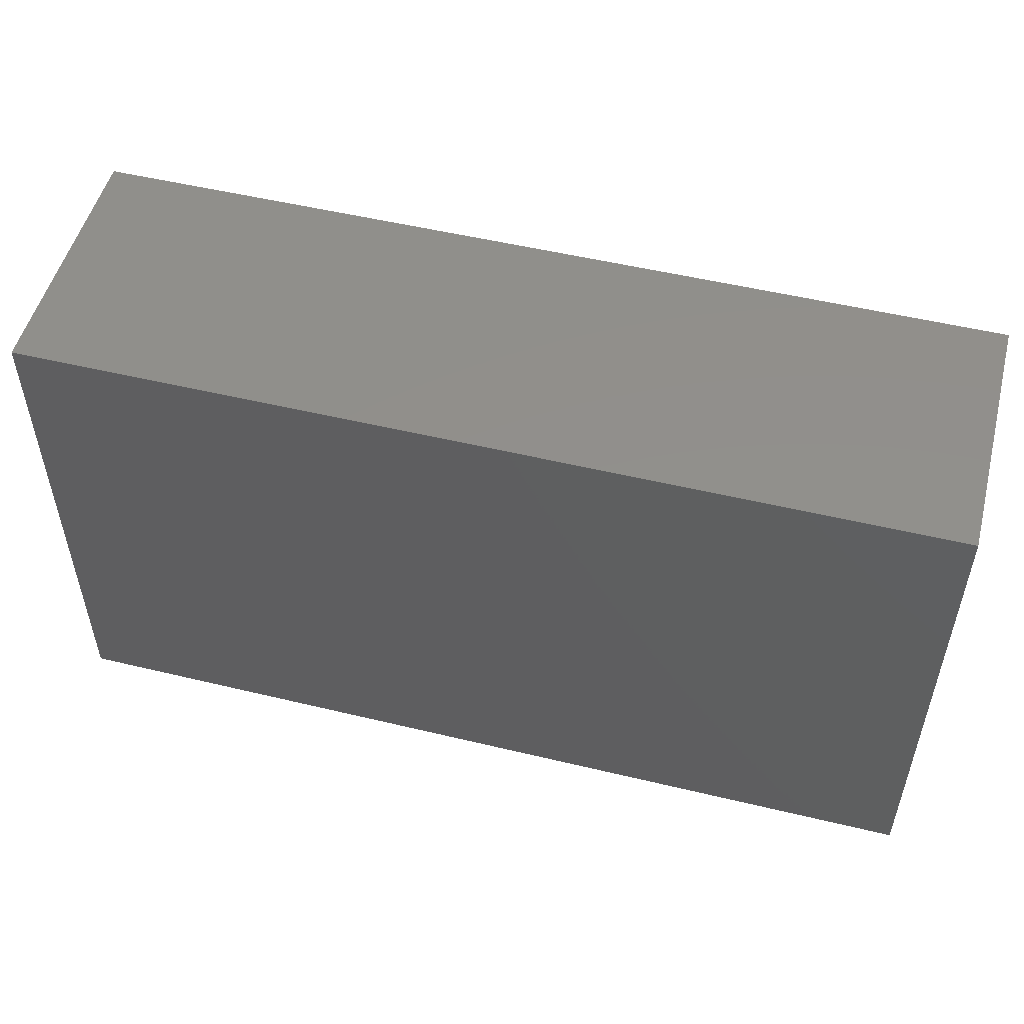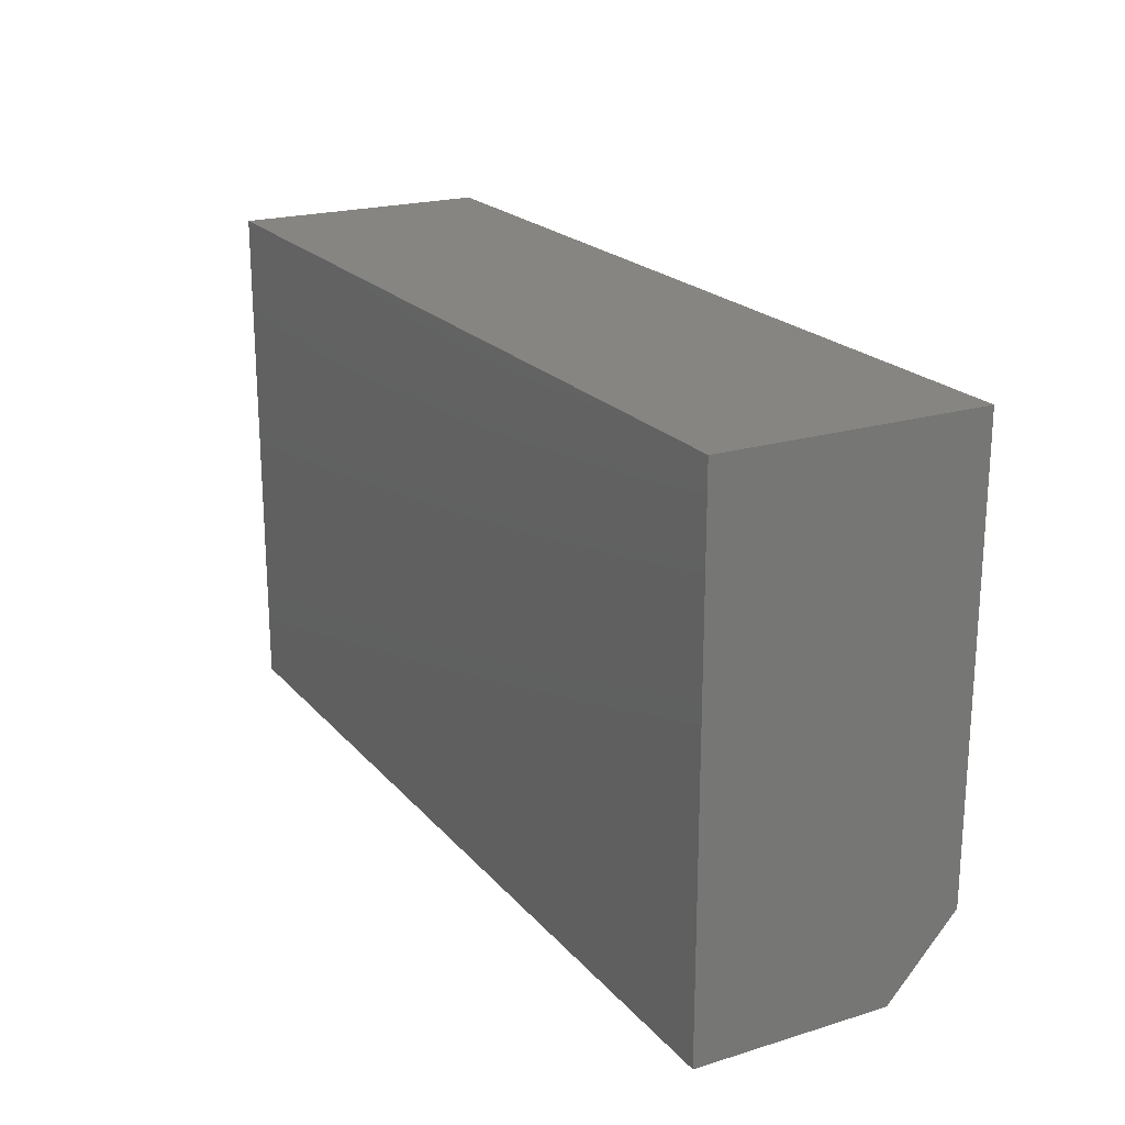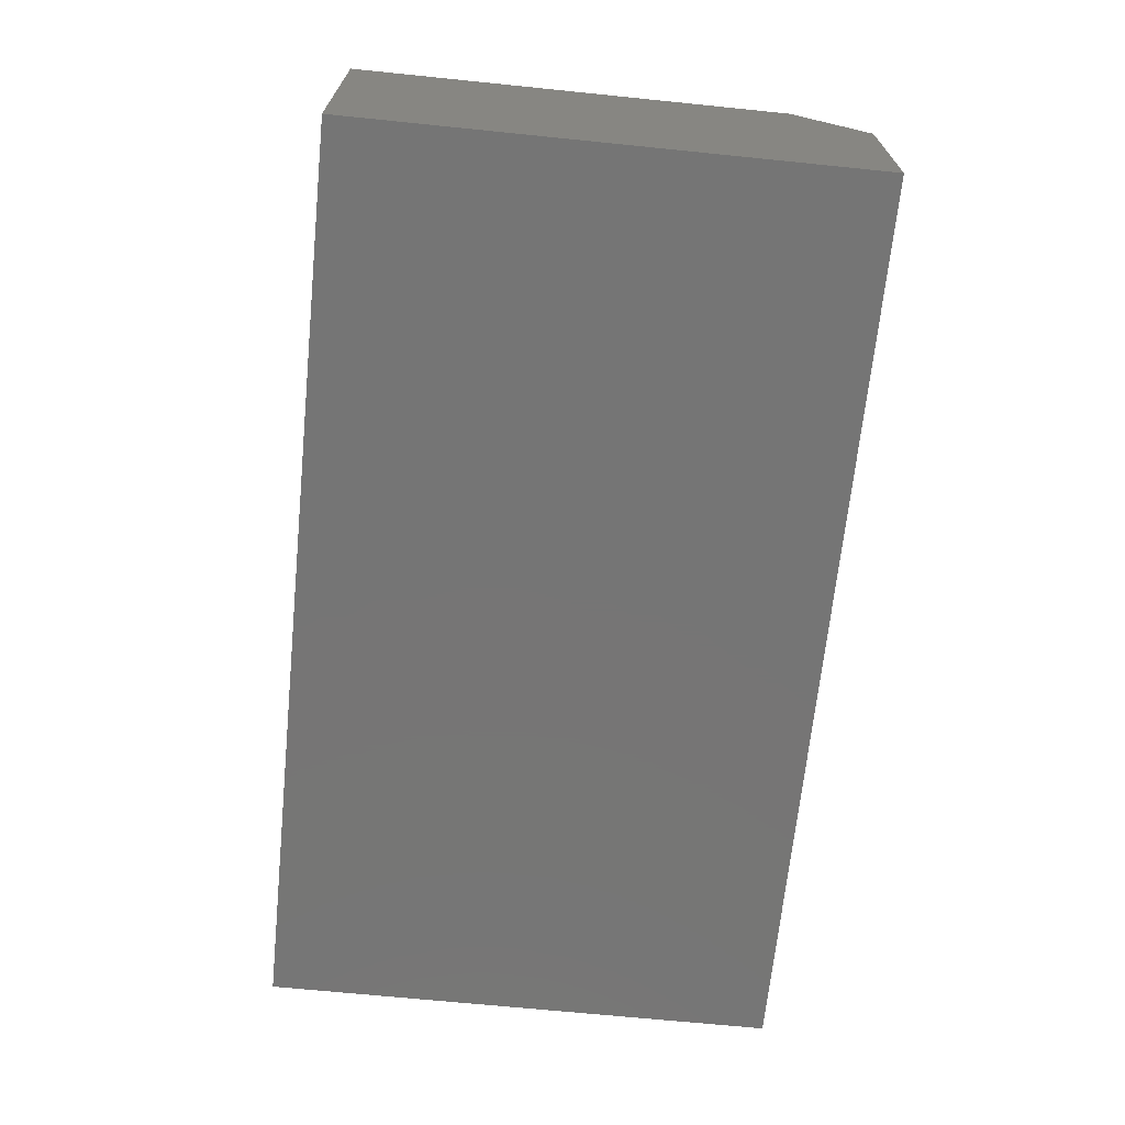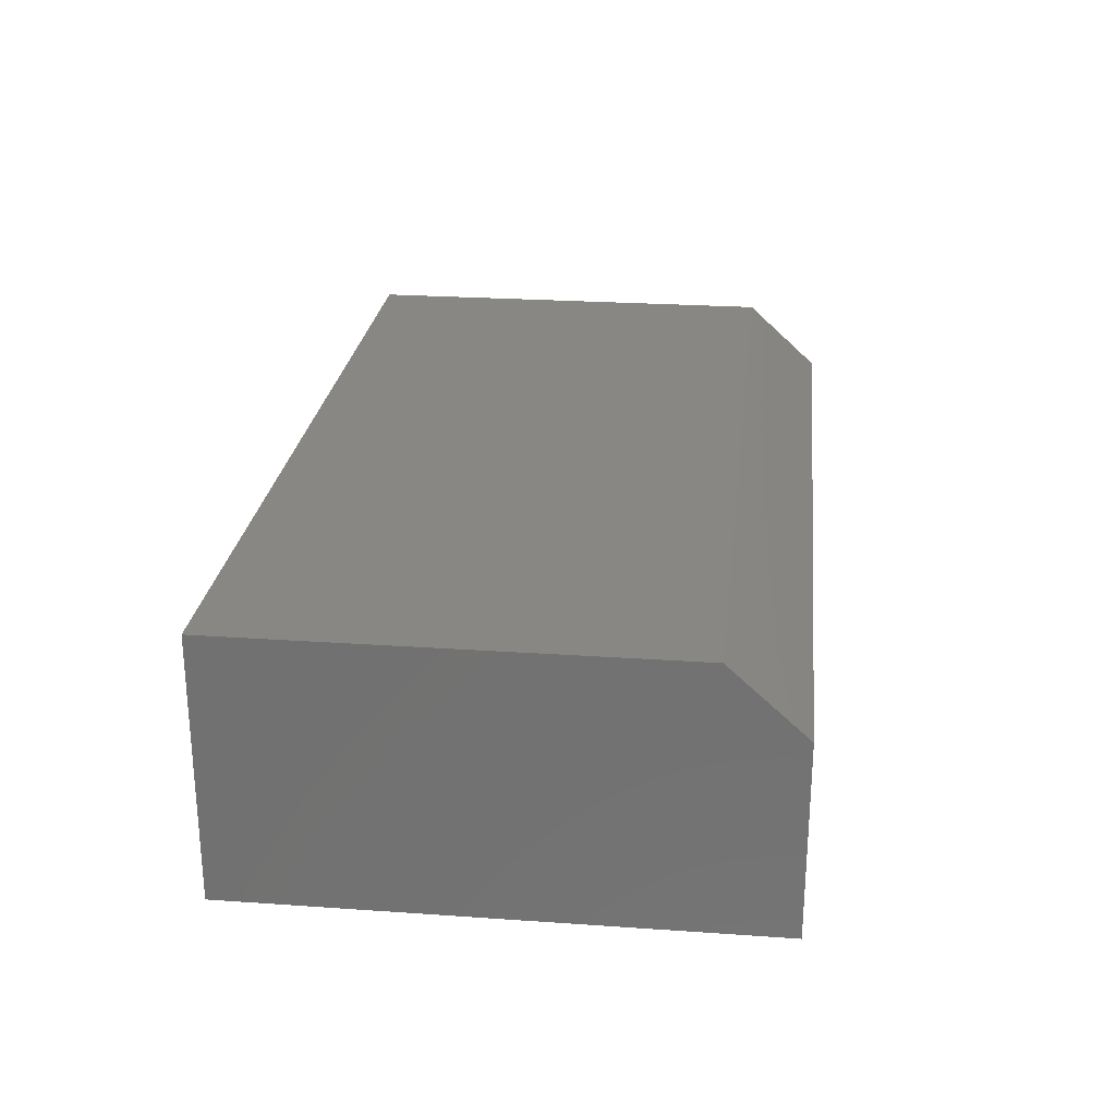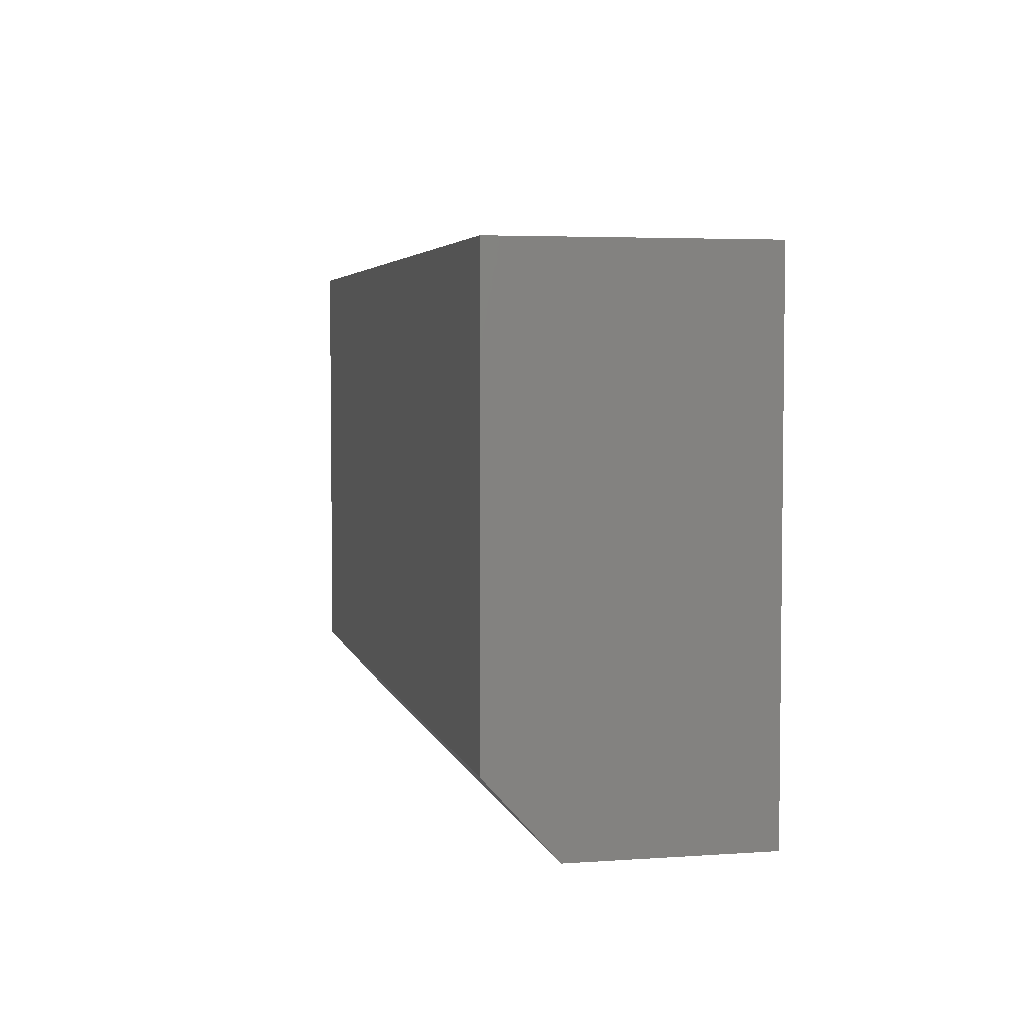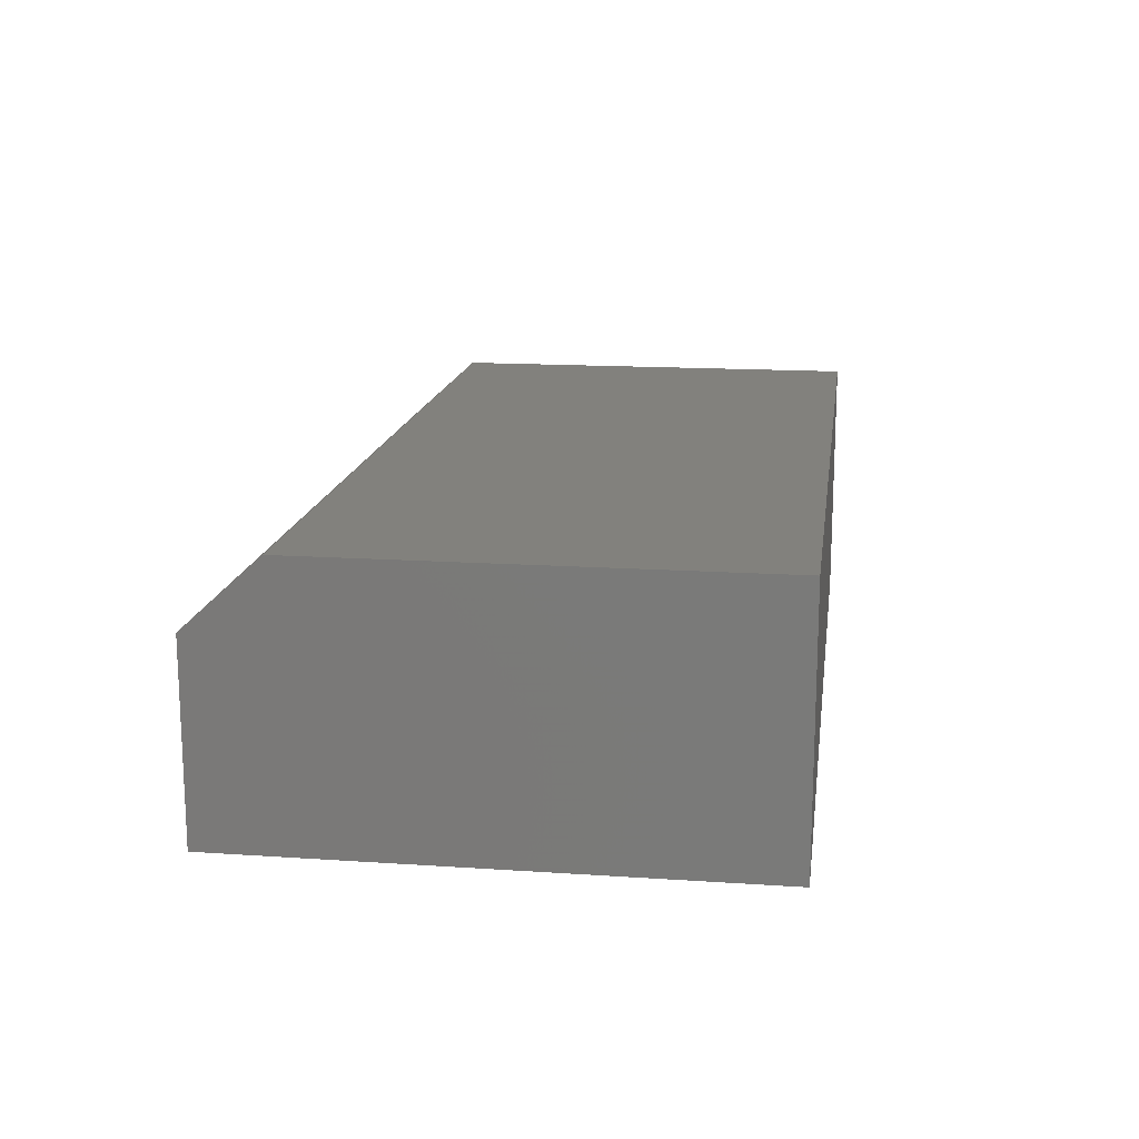
<metadata>
{"format":"stl","ext":"stl","renderer":"f3d","projection":"perspective","resolution":1024,"background":"white","views":[{"elev":51.9,"azim":14.6,"up":"+Z"},{"elev":20.9,"azim":61.3,"up":"+Z"},{"elev":-67.8,"azim":84.2,"up":"+Y"},{"elev":25.2,"azim":96.4,"up":"+Y"},{"elev":4.3,"azim":-102.8,"up":"+Z"},{"elev":15.5,"azim":-82.0,"up":"+Y"}]}
</metadata>
<code>
# stl→obj: 10 verts, 16 faces
v -0.5234 4.77e-18 -0.2109
v -0.5234 3.279e-17 0.2938
v 0.5156 1.201e-16 -0.2109
v 0.5156 1.481e-16 0.2938
v -0.5234 -0.2969 0.2938
v -0.5234 -0.2969 -0.2969
v -0.5234 -0.07812 -0.2969
v 0.5156 -0.2969 0.2938
v 0.5156 -0.2969 -0.2969
v 0.5156 -0.07812 -0.2969
f 1 2 3
f 3 2 4
f 5 2 6
f 6 2 1
f 6 1 7
f 4 8 3
f 3 8 9
f 3 9 10
f 6 7 9
f 9 7 10
f 7 1 10
f 10 1 3
f 6 9 5
f 5 9 8
f 8 4 5
f 5 4 2

</code>
